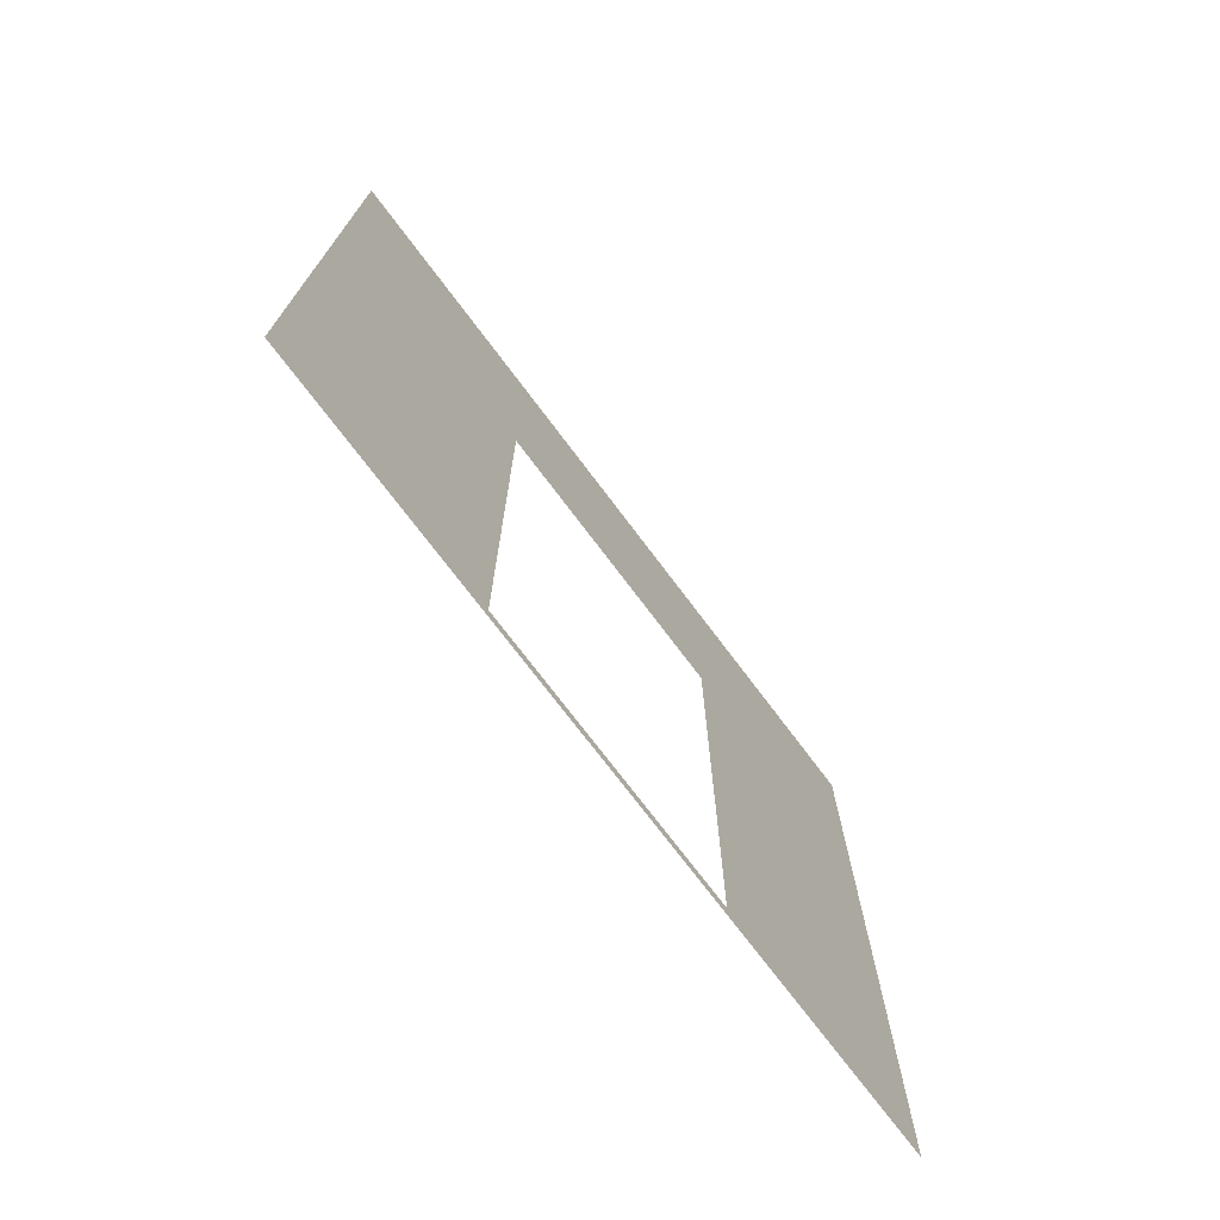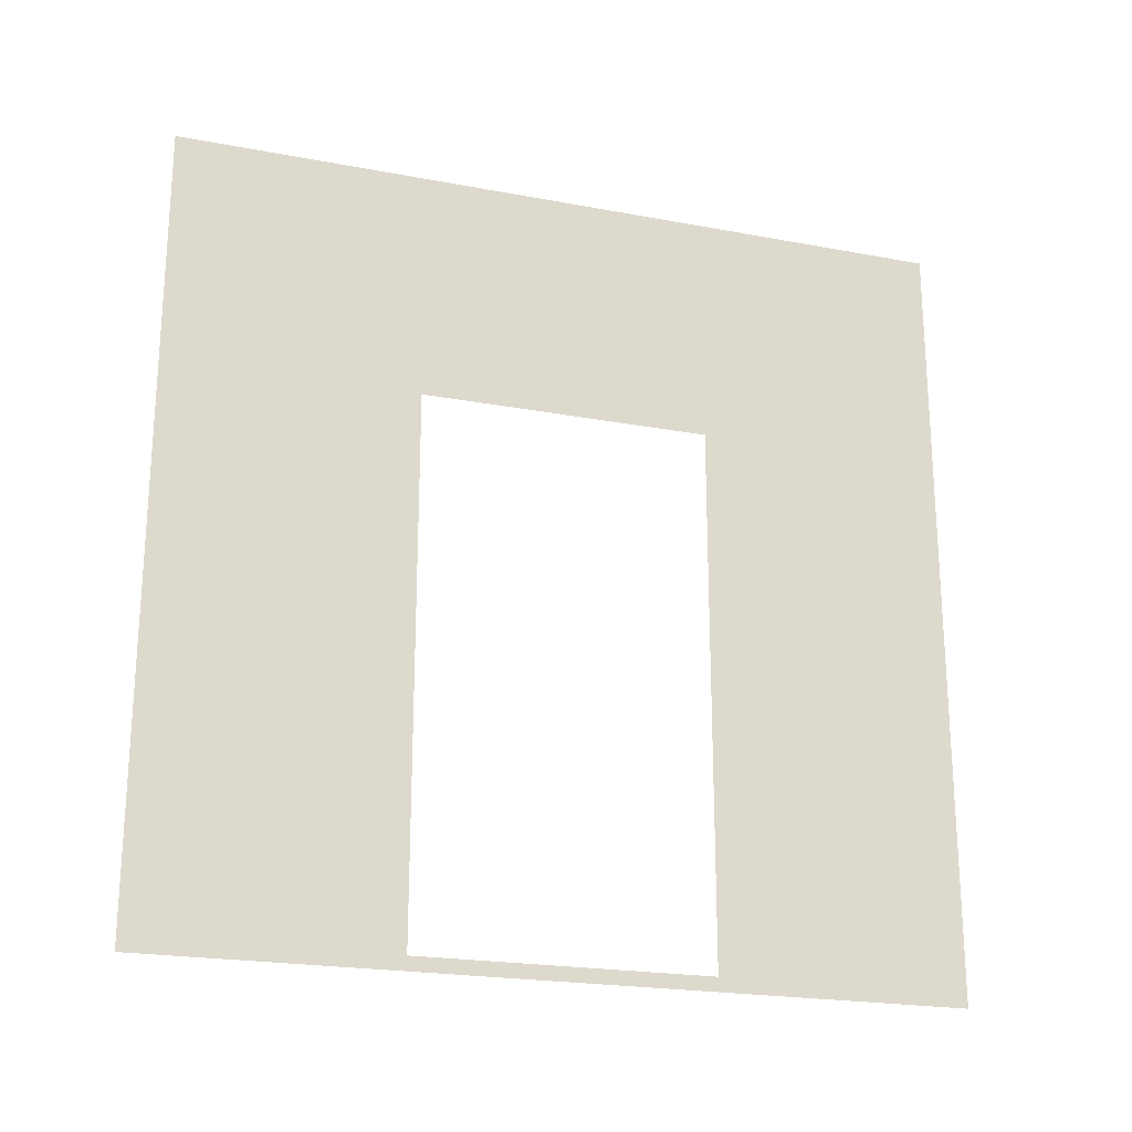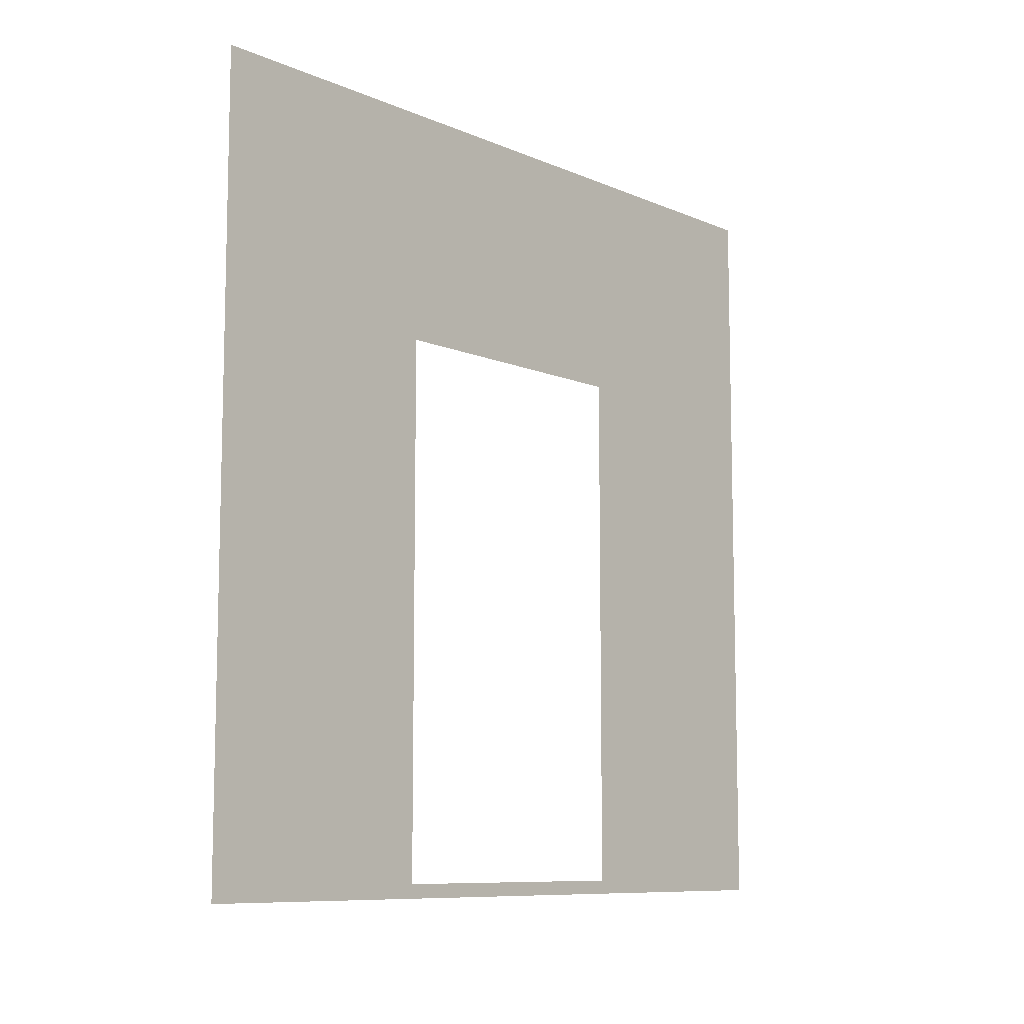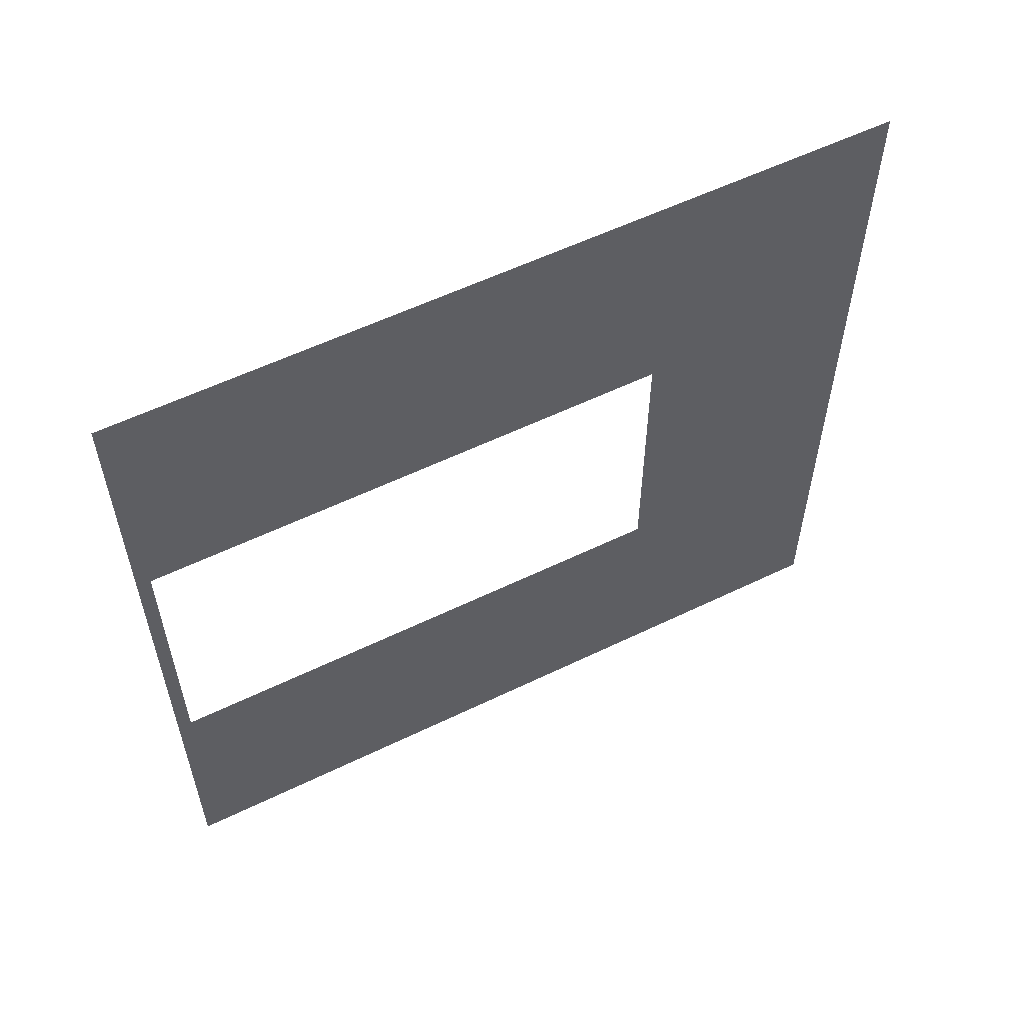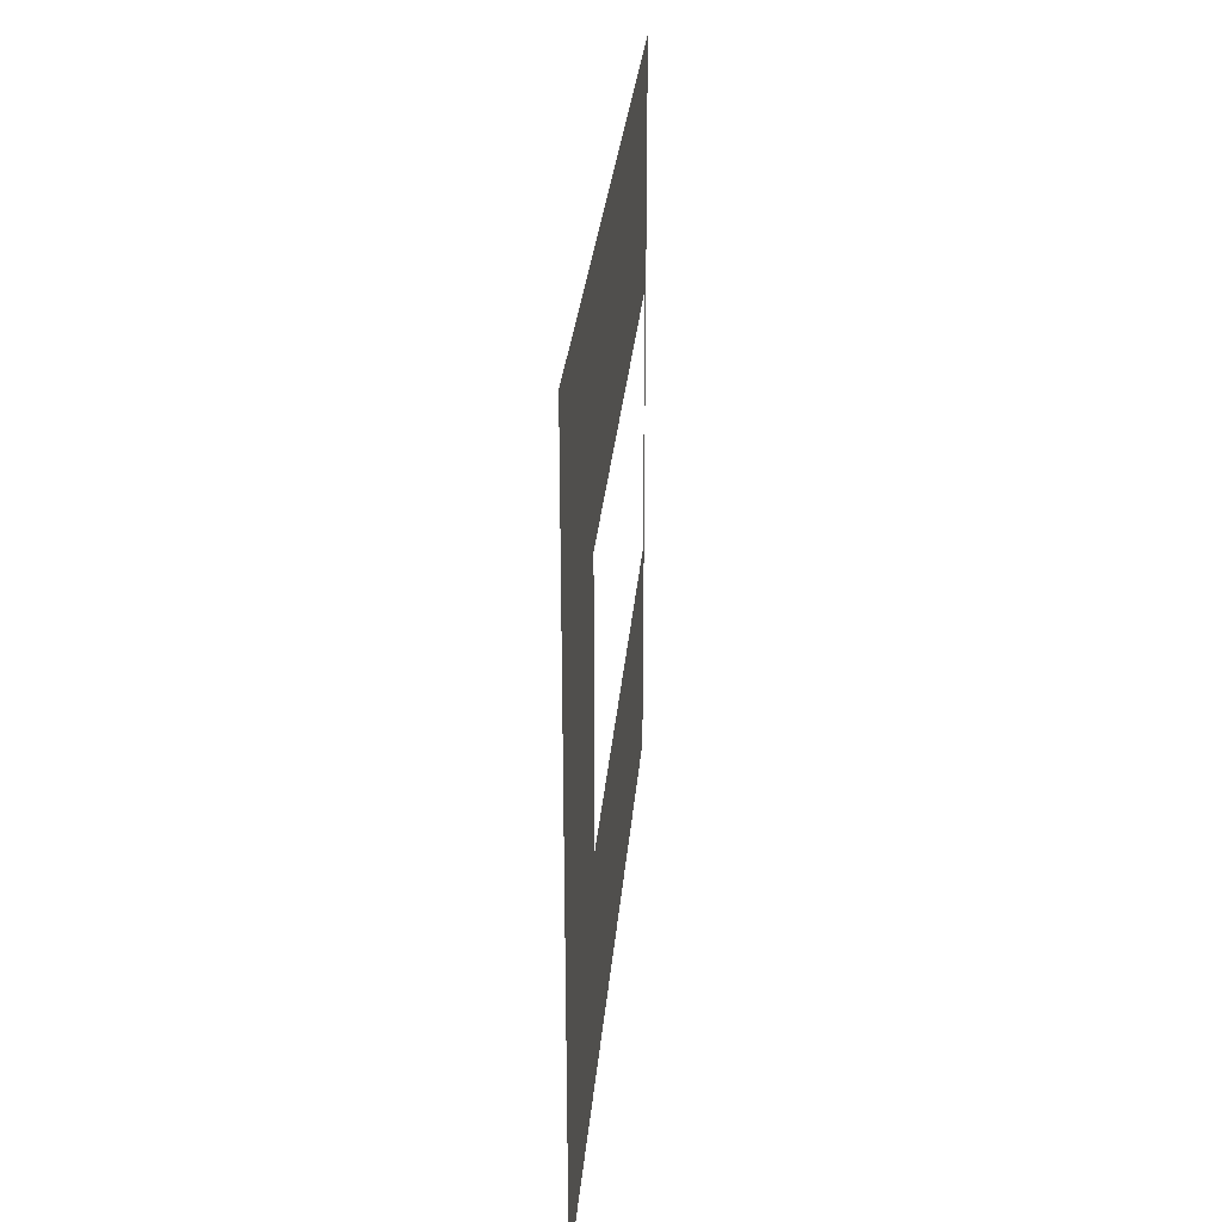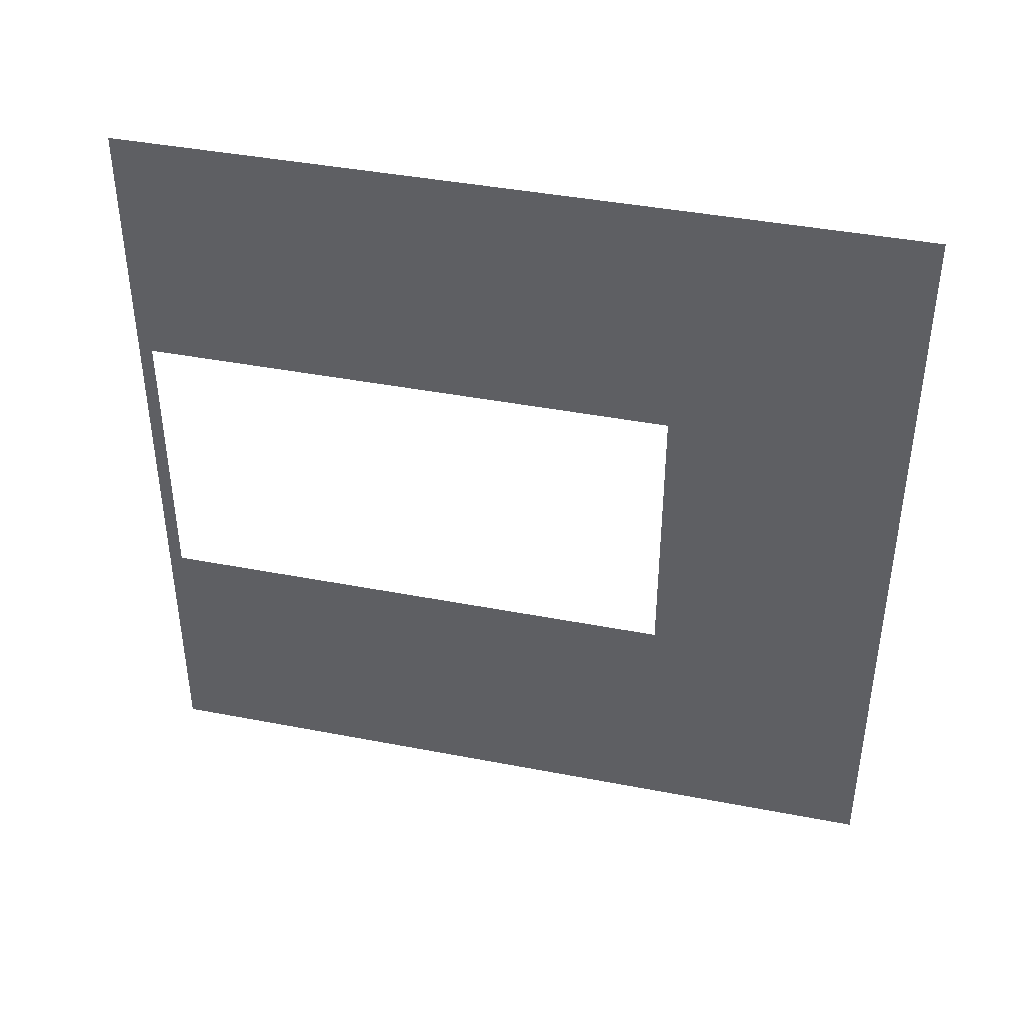
<metadata>
{"format":"obj","ext":"obj","renderer":"f3d","projection":"perspective","resolution":1024,"background":"white","views":[{"elev":-73.1,"azim":36.9,"up":"+Y"},{"elev":-21.8,"azim":-108.3,"up":"+Y"},{"elev":-9.2,"azim":-138.3,"up":"+Y"},{"elev":57.0,"azim":63.2,"up":"+Z"},{"elev":30.0,"azim":-175.0,"up":"+Z"},{"elev":41.3,"azim":103.2,"up":"+Z"}]}
</metadata>
<code>
v -0.2 3 3
v -0.2 2.1 0.95
v -0.2 3 -4.364e-06
v -0.2 2.1 2.05
v -0.2 0.0525 2.05
v -0.2 -4.529e-07 3
v -0.2 0.0525 0.95
v -0.2 -2.341e-07 -4.364e-06
g wall01_door1m_10768_1217
f 1 3 2
f 2 4 1
f 1 4 5
f 5 6 1
f 6 5 7
f 7 2 3
f 7 8 6
f 3 8 7

</code>
